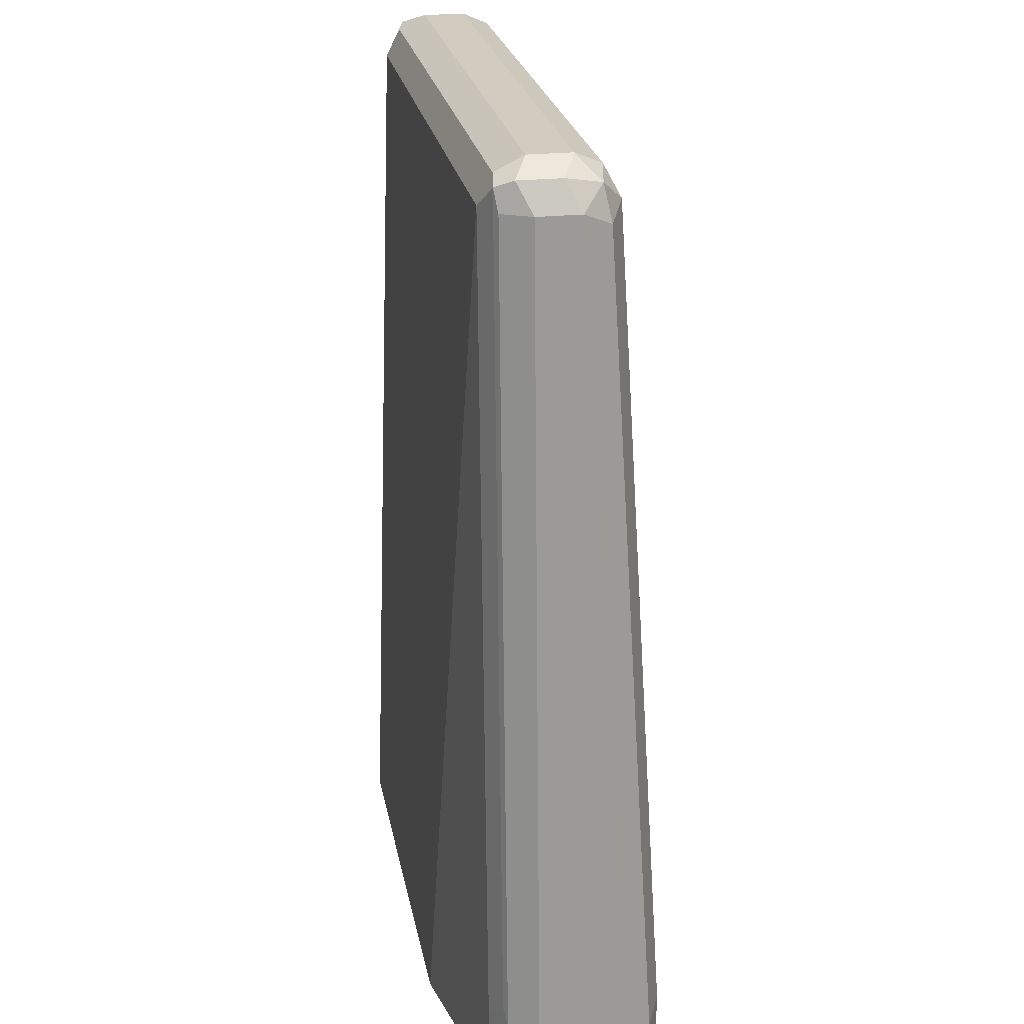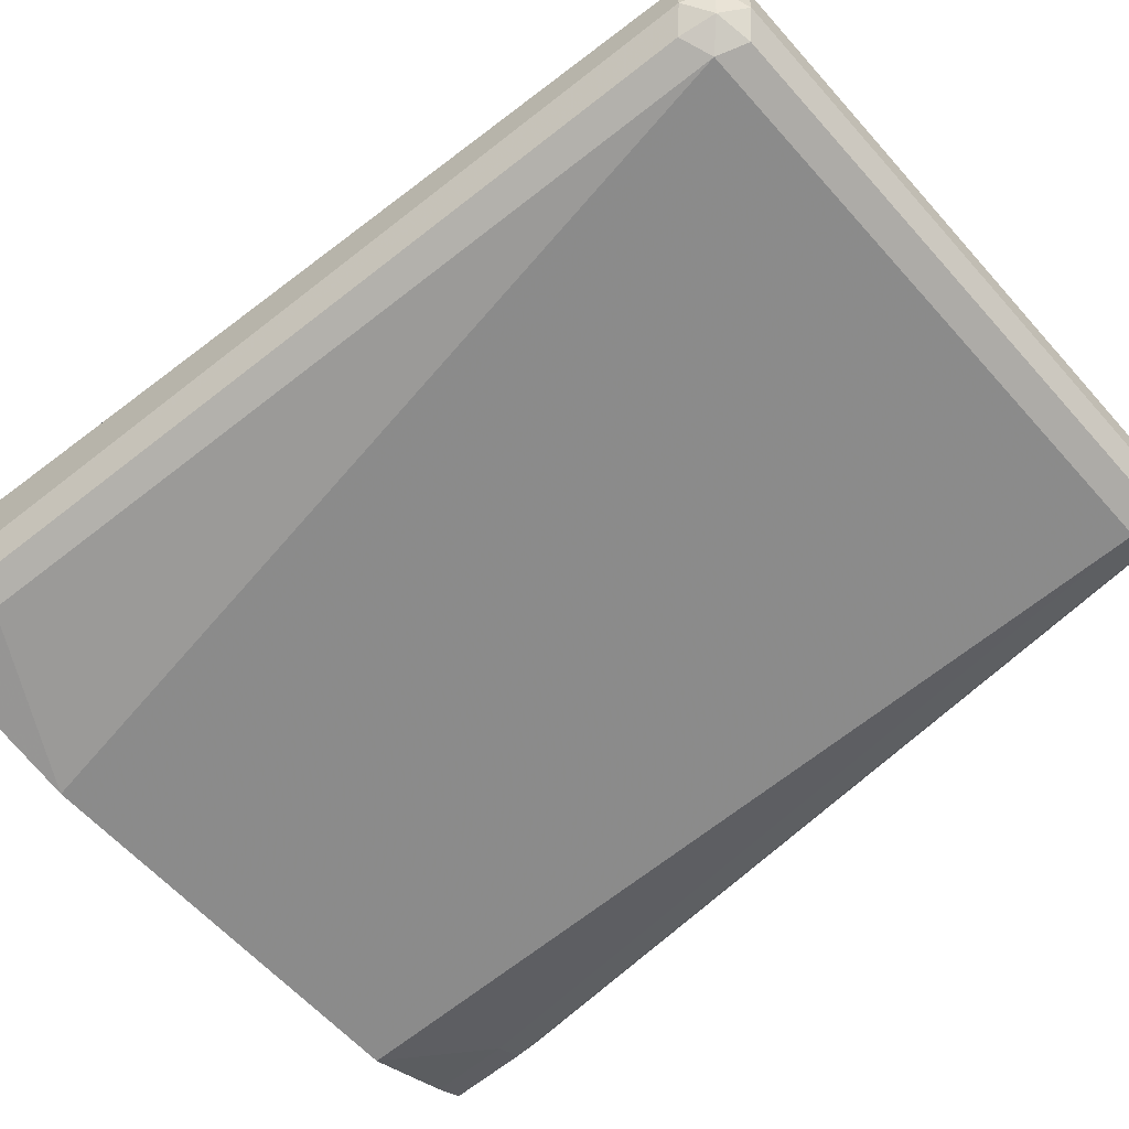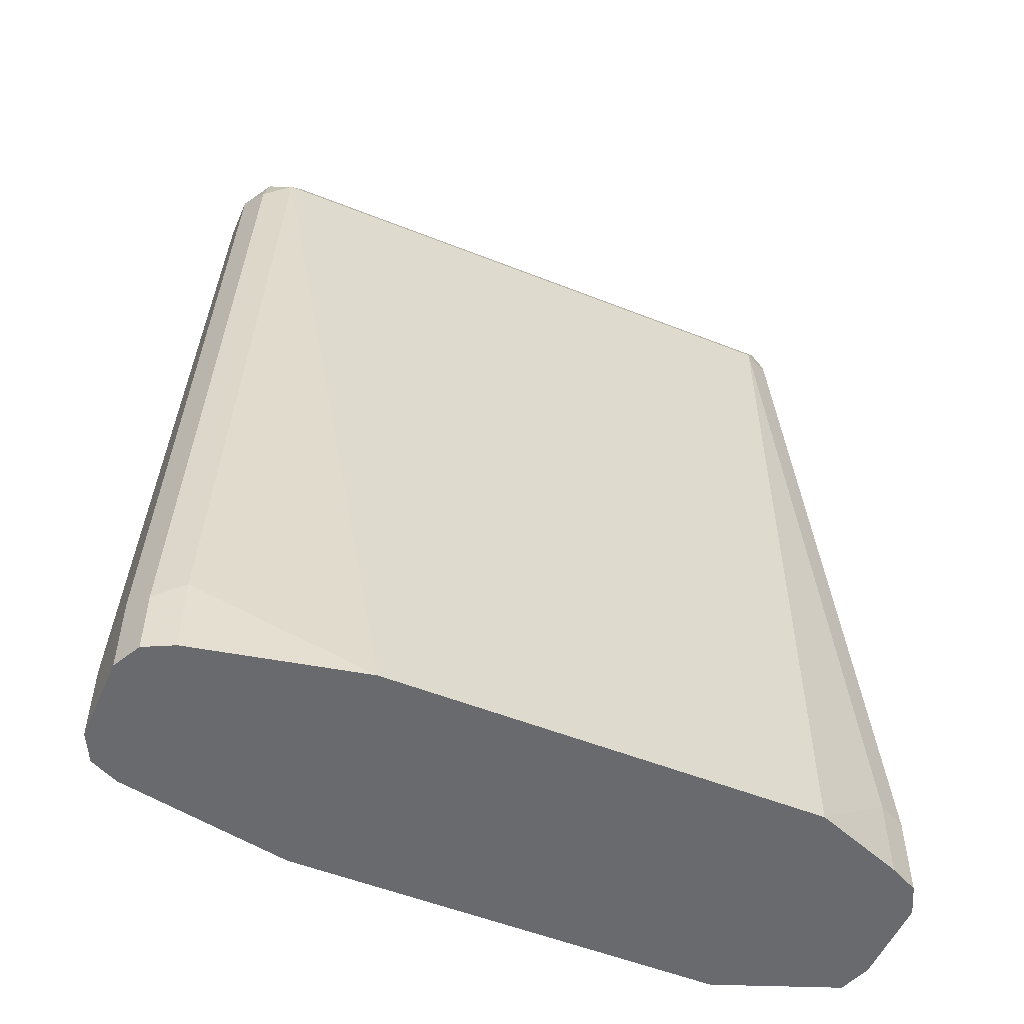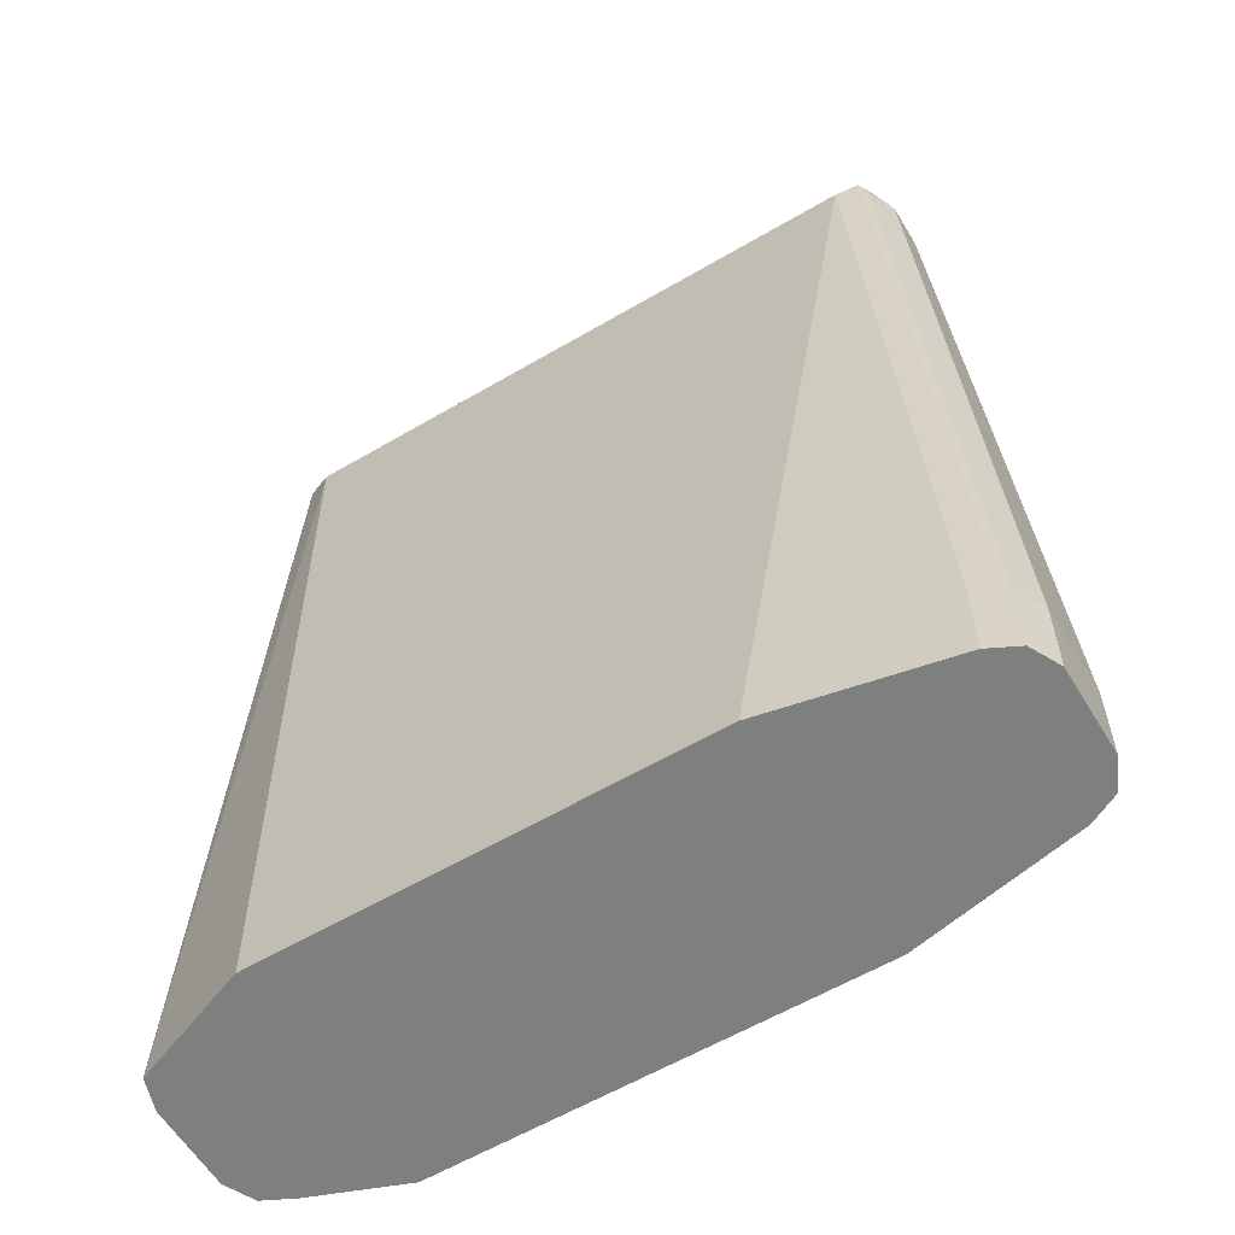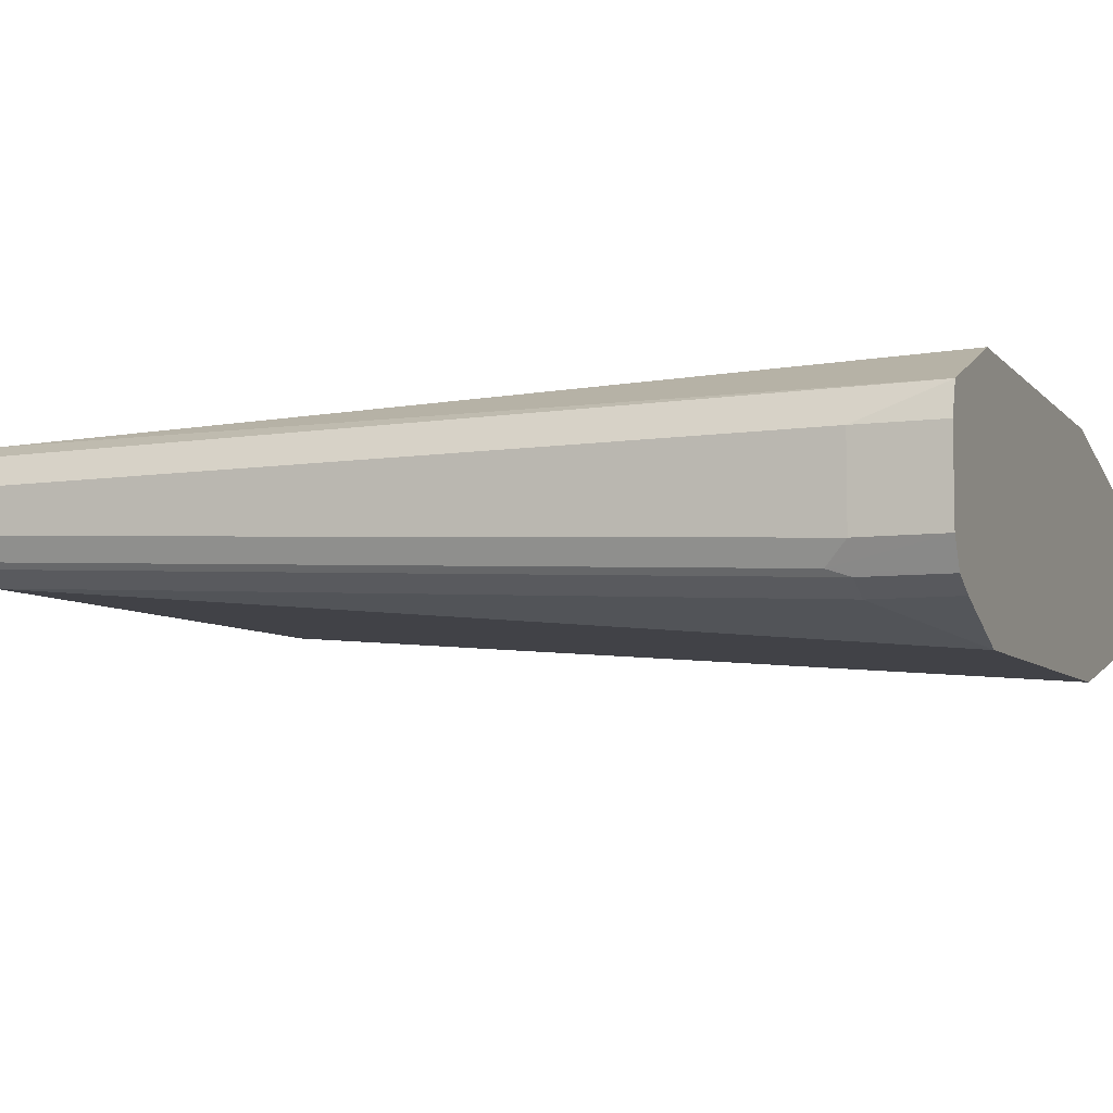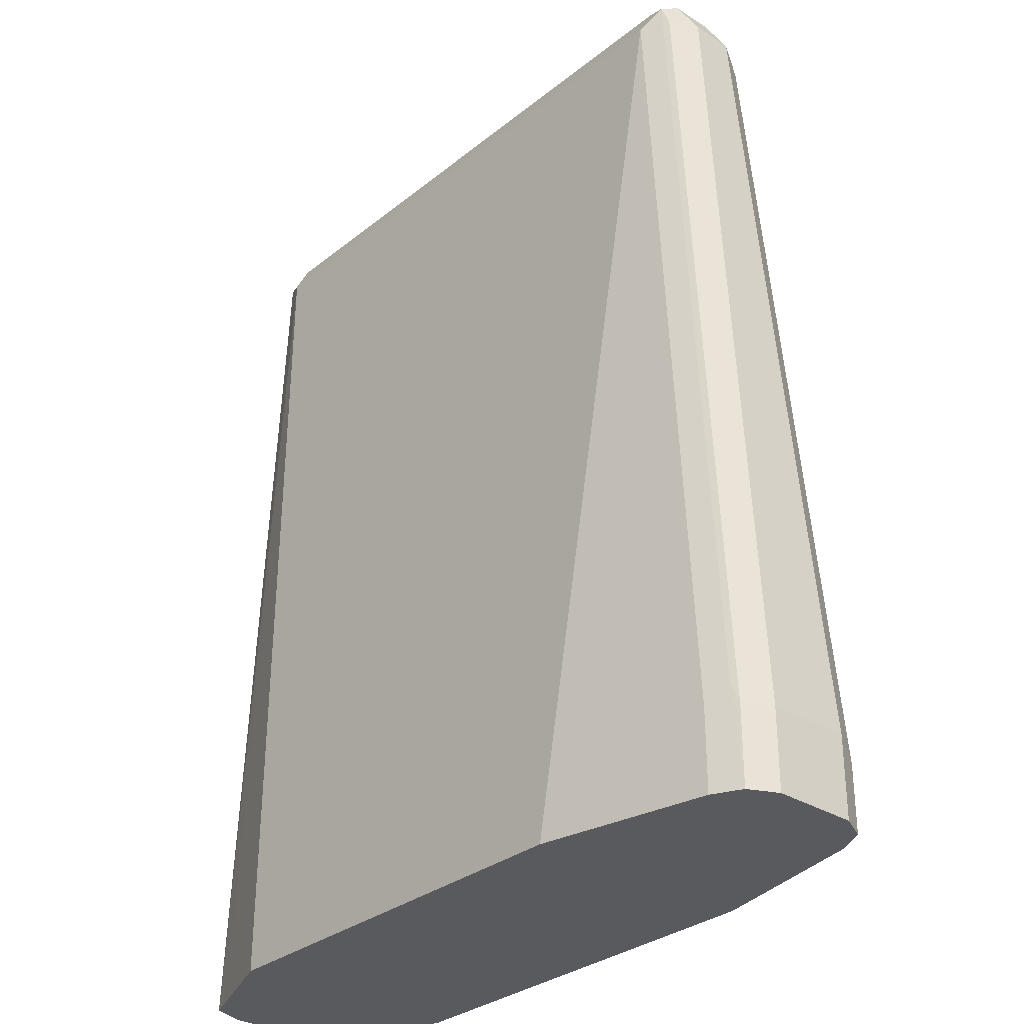
<metadata>
{"format":"obj","ext":"obj","renderer":"f3d","projection":"perspective","resolution":1024,"background":"white","views":[{"elev":23.9,"azim":-100.3,"up":"+Z"},{"elev":-60.2,"azim":-48.8,"up":"+Y"},{"elev":-53.0,"azim":-23.1,"up":"+Z"},{"elev":-59.6,"azim":-148.9,"up":"+Z"},{"elev":-6.5,"azim":111.6,"up":"+Y"},{"elev":-31.5,"azim":-131.8,"up":"+Z"}]}
</metadata>
<code>
v -0.2093 -0.02093 0.5443
v -0.2093 0.02093 0.5443
v -0.2093 -0.02093 0.5044
v -0.2023 -0.03489 0.5373
v -0.1814 -0.01395 0.935
v -0.1884 -0 0.942
v -0.2023 0.03489 0.5443
v -0.2093 0.02093 0.5044
v -0.1884 0.02093 0.942
v -0.1814 0.03489 0.942
v -0.2023 -0.03489 0.5044
v -0.1884 -0.04186 0.5443
v -0.1674 -0.02093 0.942
v -0.1779 -0.01047 0.9524
v -0.1814 0.006977 0.9559
v -0.1989 0.03663 0.5548
v -0.2023 0.03489 0.5044
v -0.1814 0.02791 0.9559
v -0.1779 0.03663 0.9524
v -0.1884 -0.04186 0.5044
v -0.1067 -0.05881 0.5044
v 0.1256 -0.02093 0.942
v -0.1605 -0.01395 0.9559
v -0.1674 -0 0.9629
v -0.1884 0.04186 0.5443
v -0.1884 0.04186 0.5044
v -0.1674 0.03489 0.9559
v -0.1674 0.02093 0.9629
v -0.1674 0.04186 0.942
v 0.1027 -0.05881 0.5044
v 0.1395 -0.01395 0.942
v 0.1326 -0.01395 0.9559
v 0.1465 -0.04186 0.5443
v 0.1256 -0 0.9629
v -0.1047 0.05881 0.5044
v 0.1256 0.03489 0.9559
v 0.1256 0.02093 0.9629
v 0.1256 0.04186 0.942
v 0.1465 -0.04186 0.5044
v 0.1413 -0.01047 0.9524
v 0.1605 -0.03489 0.5443
v 0.1622 -0.0314 0.5548
v 0.1395 -0 0.9559
v 0.1047 0.05881 0.5044
v 0.136 0.0314 0.9577
v 0.1395 0.03489 0.949
v 0.1395 0.02093 0.9559
v 0.1622 0.03661 0.5044
v 0.1465 0.04186 0.5443
v 0.1605 -0.03489 0.5044
v 0.1465 -0 0.942
v 0.1675 -0.02093 0.5044
v 0.1675 -0.02093 0.5443
v 0.1465 0.02093 0.942
v 0.1675 0.02093 0.5443
v 0.1675 0.02093 0.5044
f 27 36 38
f 27 38 29
f 31 42 40
f 29 38 44
f 31 40 32
f 30 39 33
f 31 41 42
f 31 33 41
f 27 45 36
f 29 44 35
f 27 37 45
f 22 30 33
f 25 29 35
f 25 35 26
f 24 37 28
f 24 34 37
f 23 34 24
f 23 32 34
f 22 33 31
f 22 31 32
f 18 28 27
f 32 40 43
f 19 27 29
f 27 28 37
f 32 43 34
f 46 54 48
f 33 50 41
f 51 55 54
f 18 27 19
f 51 53 55
f 48 54 55
f 48 55 56
f 46 47 54
f 45 47 46
f 44 49 48
f 43 54 47
f 43 51 54
f 42 52 53
f 33 39 50
f 42 50 52
f 40 51 43
f 40 53 51
f 40 42 53
f 38 49 44
f 38 48 49
f 38 46 48
f 37 47 45
f 36 46 38
f 36 45 46
f 34 47 37
f 34 43 47
f 41 50 42
f 16 29 25
f 1 6 9
f 16 26 17
f 3 30 21
f 3 39 30
f 3 50 39
f 3 52 50
f 3 56 52
f 3 48 56
f 3 44 48
f 3 35 44
f 3 26 35
f 3 17 26
f 3 8 17
f 2 10 7
f 2 9 10
f 2 17 8
f 2 7 17
f 1 9 2
f 1 5 6
f 1 4 5
f 1 11 4
f 1 3 11
f 1 8 3
f 1 2 8
f 52 56 55
f 3 21 20
f 3 20 11
f 4 11 20
f 4 20 12
f 16 25 26
f 15 28 18
f 15 24 28
f 14 24 15
f 14 23 24
f 13 30 22
f 13 21 30
f 13 23 14
f 13 32 23
f 13 22 32
f 12 21 13
f 16 19 29
f 12 20 21
f 10 18 19
f 9 18 10
f 7 10 16
f 7 16 17
f 6 18 9
f 6 15 18
f 6 14 15
f 5 12 13
f 5 14 6
f 5 13 14
f 4 12 5
f 10 19 16
f 52 55 53

</code>
